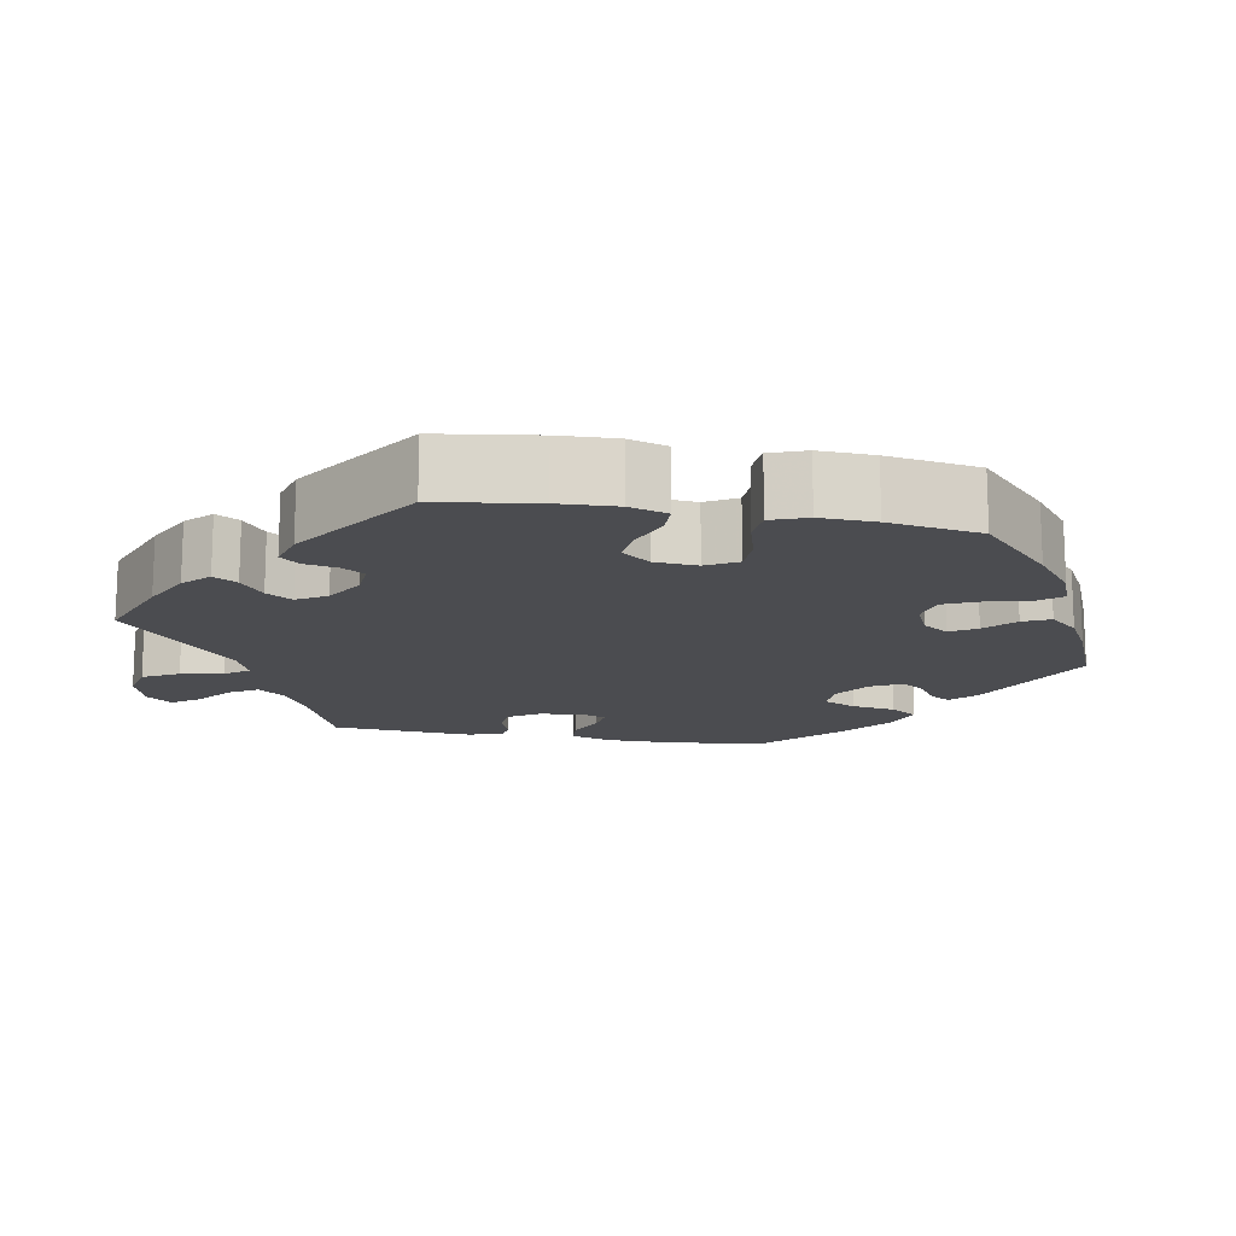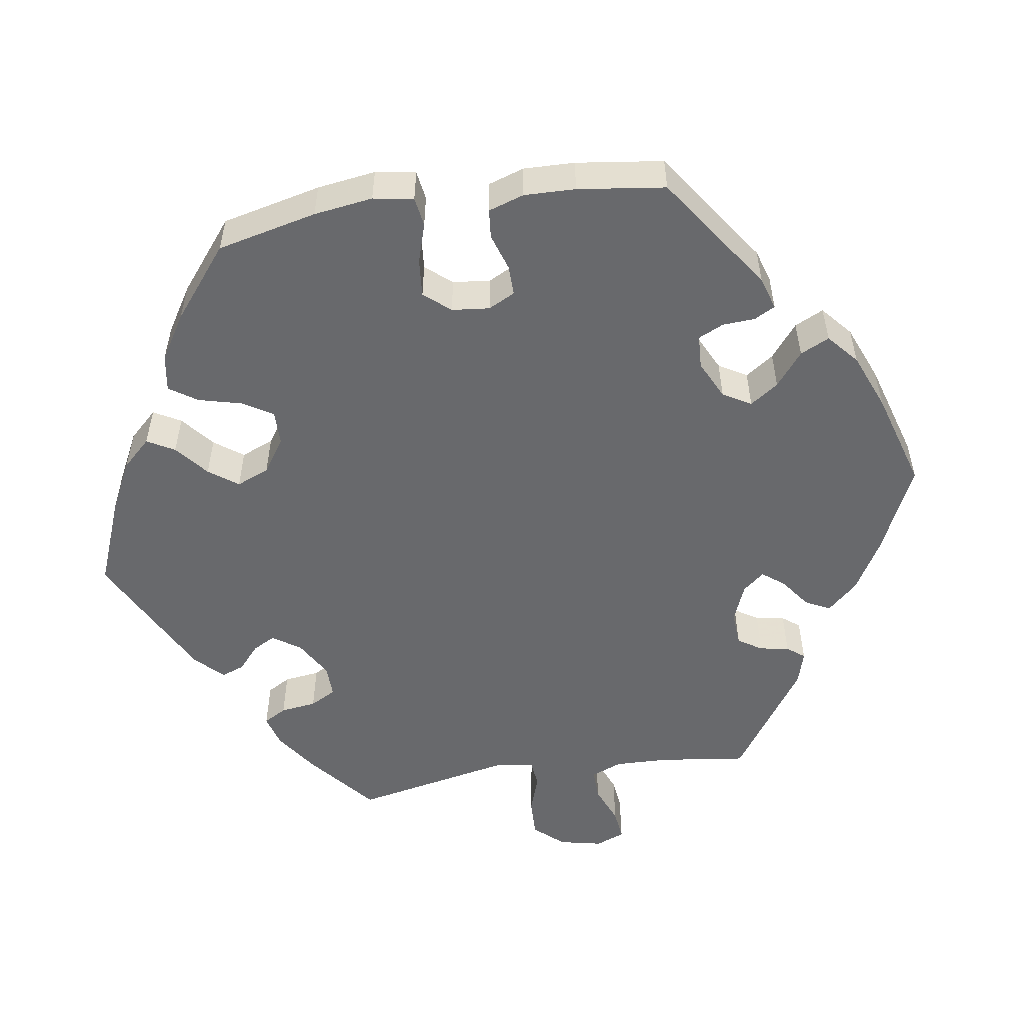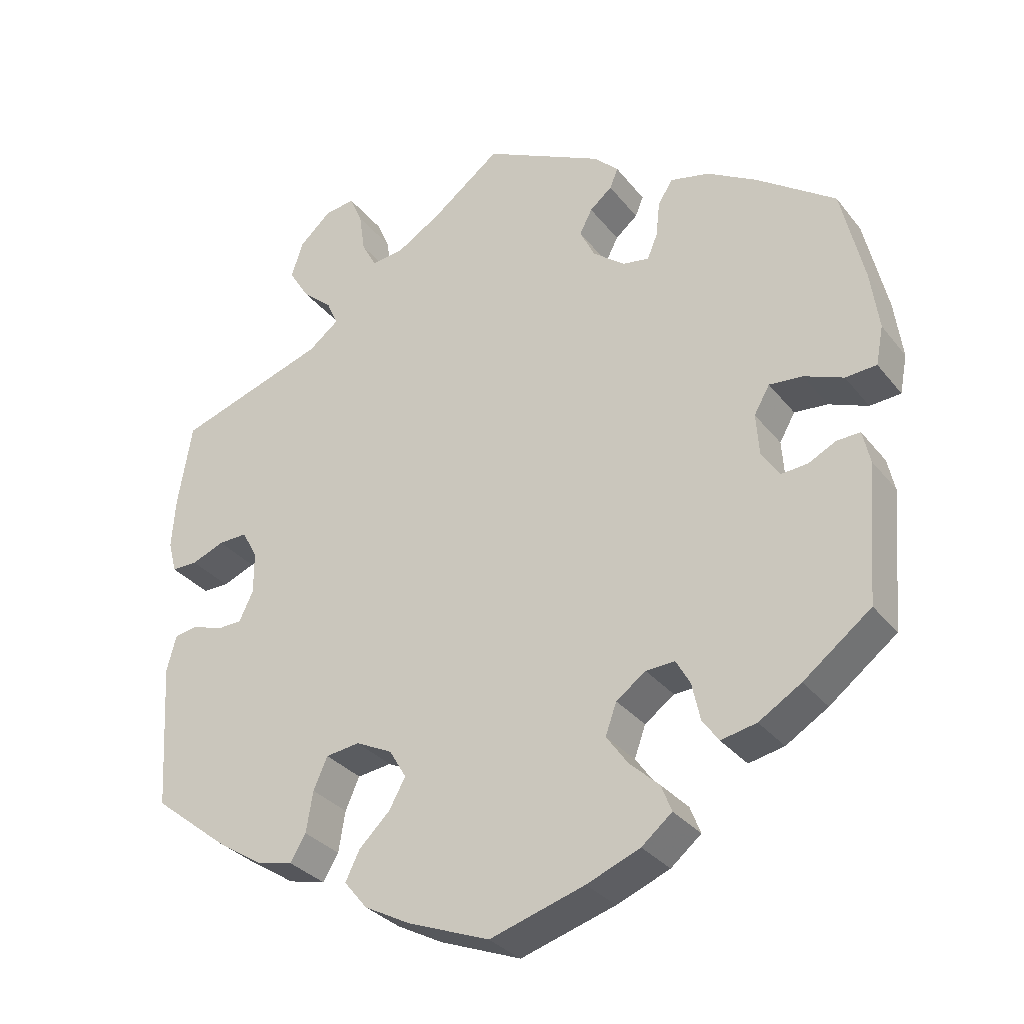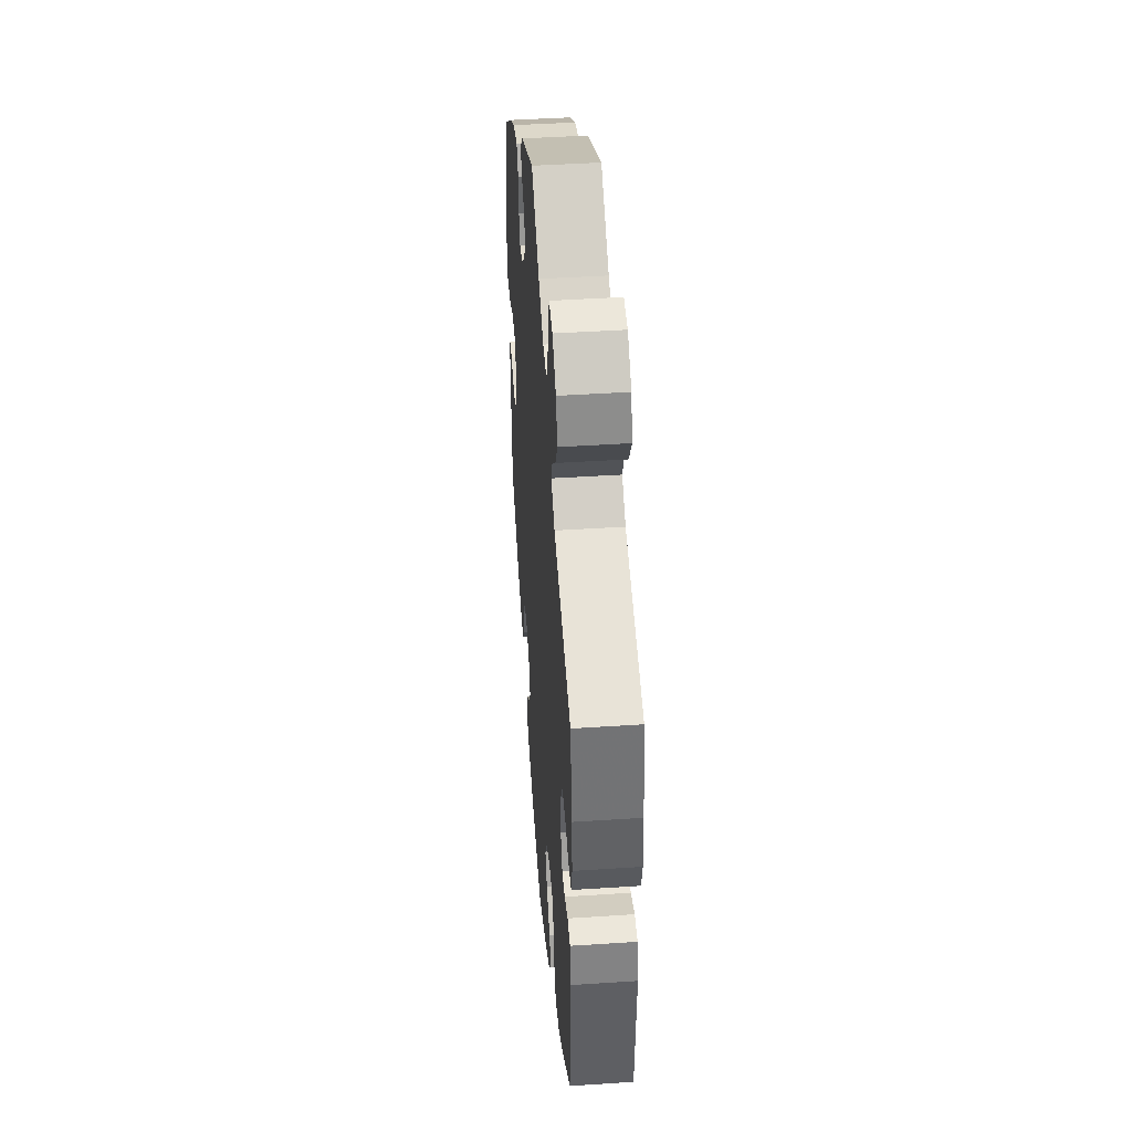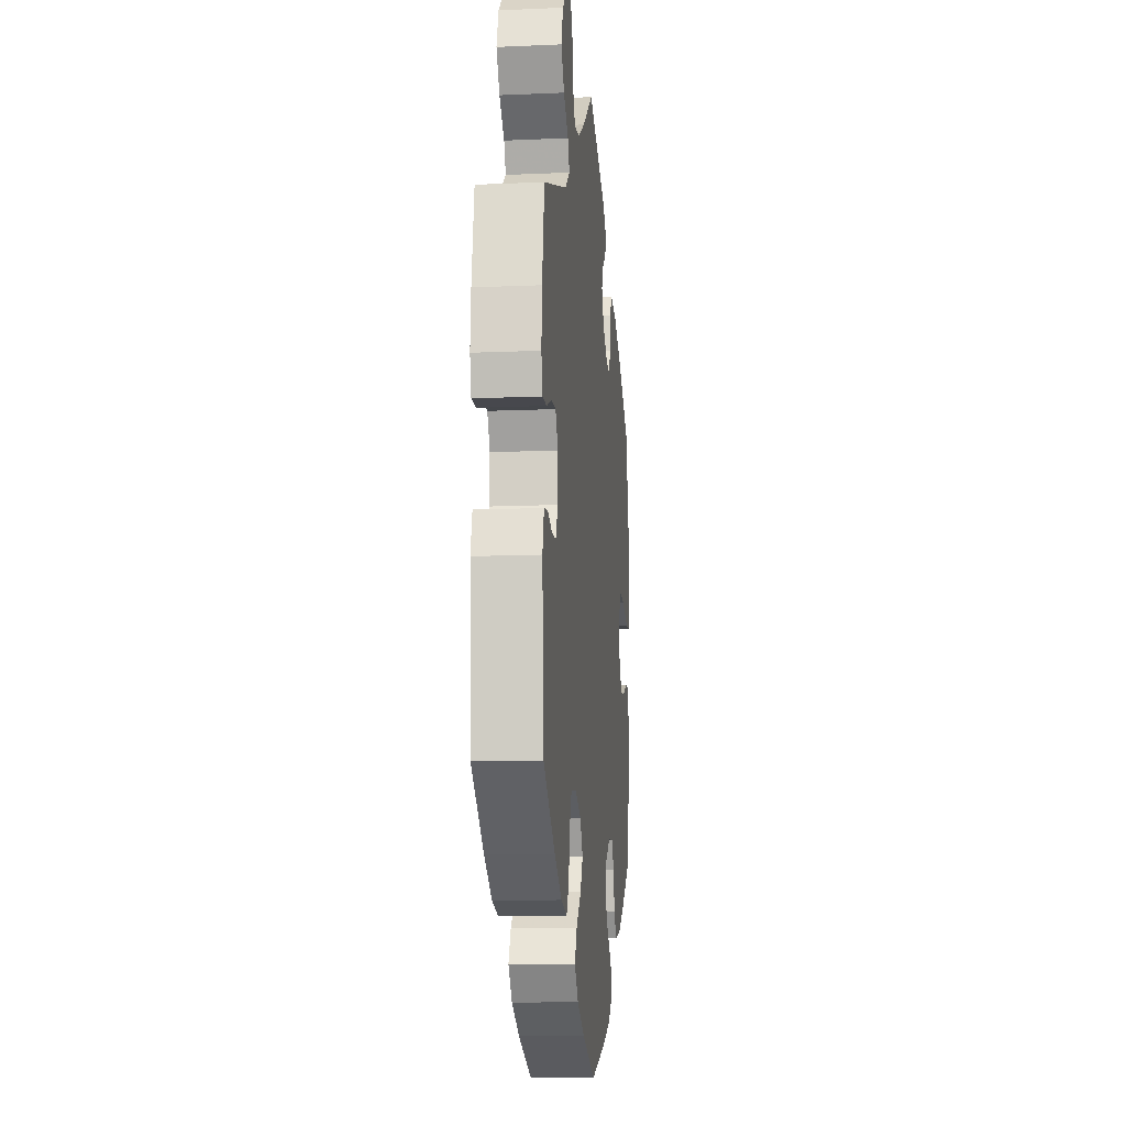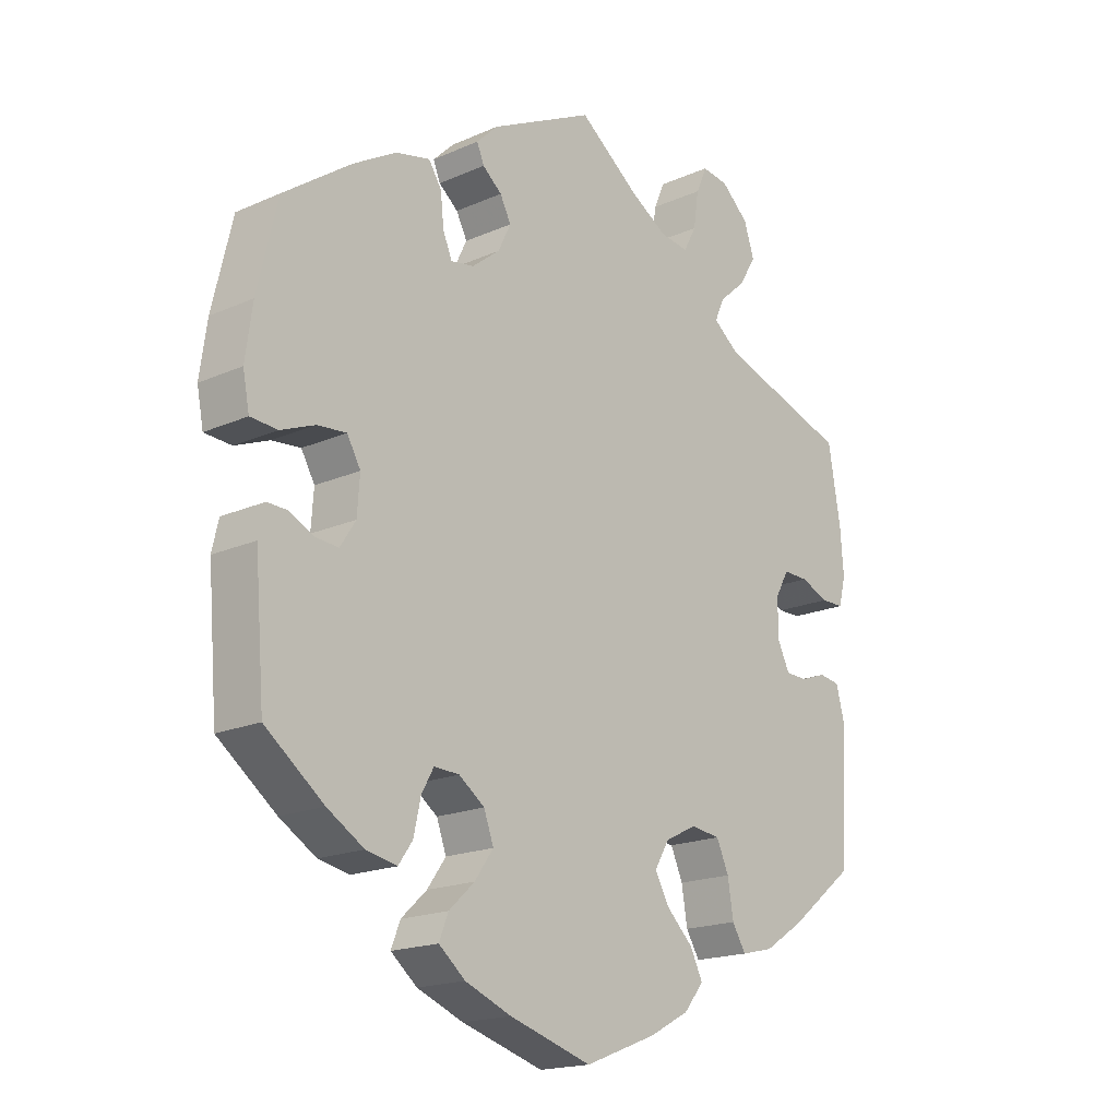
<metadata>
{"format":"obj","ext":"obj","renderer":"f3d","projection":"perspective","resolution":1024,"background":"white","views":[{"elev":-15.2,"azim":139.5,"up":"+Y"},{"elev":-52.8,"azim":-141.2,"up":"+Y"},{"elev":-31.5,"azim":-148.6,"up":"+Z"},{"elev":44.0,"azim":85.6,"up":"+Z"},{"elev":-11.8,"azim":96.0,"up":"+Z"},{"elev":-18.0,"azim":-49.1,"up":"+Z"}]}
</metadata>
<code>
v -0.515 0.07 -0.103
v -0.505 0.07 -0.059
v -0.474 0.07 -0.06
v -0.436 0.07 -0.079
v -0.4 0.07 -0.082
v -0.376 0.07 -0.045
v -0.372 0.07 0.011
v -0.393 0.07 0.048
v -0.438 0.07 0.044
v -0.491 0.07 0.023
v -0.533 0.07 0.026
v -0.543 0.07 0.078
v -0.532 0.07 0.157
v -0.501 0.07 0.288
v -0.395 0.07 0.363
v -0.328 0.07 0.402
v -0.275 0.07 0.414
v -0.255 0.07 0.383
v -0.25 0.07 0.335
v -0.236 0.07 0.301
v -0.2 0.07 0.307
v -0.157 0.07 0.341
v -0.137 0.07 0.382
v -0.154 0.07 0.415
v -0.184 0.07 0.44
v -0.195 0.07 0.467
v -0.162 0.07 0.499
v -0.001 0.07 0.578
v 0.092 0.07 0.507
v 0.151 0.07 0.471
v 0.195 0.07 0.465
v 0.215 0.07 0.502
v 0.223 0.07 0.557
v 0.24 0.07 0.596
v 0.281 0.07 0.59
v 0.324 0.07 0.551
v 0.34 0.07 0.502
v 0.313 0.07 0.458
v 0.272 0.07 0.422
v 0.257 0.07 0.388
v 0.298 0.07 0.356
v 0.5 0.07 0.289
v 0.519 0.07 0.176
v 0.524 0.07 0.108
v 0.513 0.07 0.065
v 0.478 0.07 0.065
v 0.434 0.07 0.083
v 0.395 0.07 0.084
v 0.374 0.07 0.046
v 0.374 0.07 -0.011
v 0.393 0.07 -0.051
v 0.427 0.07 -0.052
v 0.467 0.07 -0.038
v 0.499 0.07 -0.043
v 0.512 0.07 -0.092
v 0.5 0.07 -0.289
v 0.4 0.07 -0.368
v 0.338 0.07 -0.408
v 0.288 0.07 -0.42
v 0.267 0.07 -0.385
v 0.258 0.07 -0.33
v 0.239 0.07 -0.287
v 0.193 0.07 -0.281
v 0.144 0.07 -0.305
v 0.121 0.07 -0.344
v 0.143 0.07 -0.384
v 0.185 0.07 -0.425
v 0.204 0.07 -0.464
v 0.173 0.07 -0.502
v 0.111 0.07 -0.535
v 0 0.07 -0.578
v -0.128 0.07 -0.539
v -0.2 0.07 -0.51
v -0.241 0.07 -0.476
v -0.227 0.07 -0.44
v -0.187 0.07 -0.403
v -0.158 0.07 -0.362
v -0.173 0.07 -0.32
v -0.213 0.07 -0.291
v -0.252 0.07 -0.289
v -0.271 0.07 -0.323
v -0.282 0.07 -0.373
v -0.304 0.07 -0.404
v -0.352 0.07 -0.394
v -0.409 0.07 -0.359
v -0.5 0.07 -0.289
v -0.515 0 -0.103
v -0.505 0 -0.059
v -0.474 0 -0.06
v -0.436 0 -0.079
v -0.4 0 -0.082
v -0.376 0 -0.045
v -0.372 0 0.011
v -0.393 0 0.048
v -0.438 0 0.044
v -0.491 0 0.023
v -0.533 0 0.026
v -0.543 0 0.078
v -0.532 0 0.157
v -0.501 0 0.288
v -0.395 0 0.363
v -0.328 0 0.402
v -0.275 0 0.414
v -0.255 0 0.383
v -0.25 0 0.335
v -0.236 0 0.301
v -0.2 0 0.307
v -0.157 0 0.341
v -0.137 0 0.382
v -0.154 0 0.415
v -0.184 0 0.44
v -0.195 0 0.467
v -0.162 0 0.499
v -0.001 0 0.578
v 0.092 0 0.507
v 0.151 0 0.471
v 0.195 0 0.465
v 0.215 0 0.502
v 0.223 0 0.557
v 0.24 0 0.596
v 0.281 0 0.59
v 0.324 0 0.551
v 0.34 0 0.502
v 0.313 0 0.458
v 0.272 0 0.422
v 0.257 0 0.388
v 0.298 0 0.356
v 0.5 0 0.289
v 0.519 0 0.176
v 0.524 0 0.108
v 0.513 0 0.065
v 0.478 0 0.065
v 0.434 0 0.083
v 0.395 0 0.084
v 0.374 0 0.046
v 0.374 0 -0.011
v 0.393 0 -0.051
v 0.427 0 -0.052
v 0.467 0 -0.038
v 0.499 0 -0.043
v 0.512 0 -0.092
v 0.5 0 -0.289
v 0.4 0 -0.368
v 0.338 0 -0.408
v 0.288 0 -0.42
v 0.267 0 -0.385
v 0.258 0 -0.33
v 0.239 0 -0.287
v 0.193 0 -0.281
v 0.144 0 -0.305
v 0.121 0 -0.344
v 0.143 0 -0.384
v 0.185 0 -0.425
v 0.204 0 -0.464
v 0.173 0 -0.502
v 0.111 0 -0.535
v 0 0 -0.578
v -0.128 0 -0.539
v -0.2 0 -0.51
v -0.241 0 -0.476
v -0.227 0 -0.44
v -0.187 0 -0.403
v -0.158 0 -0.362
v -0.173 0 -0.32
v -0.213 0 -0.291
v -0.252 0 -0.289
v -0.271 0 -0.323
v -0.282 0 -0.373
v -0.304 0 -0.404
v -0.352 0 -0.394
v -0.409 0 -0.359
v -0.5 0 -0.289
f 81 82 83 84
f 80 81 84 85
f 73 74 75 76
f 73 76 77
f 72 73 77
f 71 72 77
f 70 71 77 78
f 66 67 68 69
f 65 66 69 70
f 58 59 60 61
f 58 61 62
f 57 58 62
f 56 57 62
f 55 56 62 63
f 52 53 54 55
f 51 52 55 63
f 44 45 46 47
f 44 47 48
f 41 42 43 44
f 40 41 44 48
f 36 37 38 39
f 36 39 40
f 35 36 40
f 32 33 34 35
f 31 32 35 40
f 30 31 40 48
f 26 27 28 29
f 24 25 26 29
f 23 24 29 30
f 22 23 30 48
f 16 17 18 19
f 16 19 20
f 15 16 20
f 14 15 20
f 13 14 20
f 12 13 20 21
f 9 10 11 12
f 8 9 12 21
f 1 2 3 4
f 1 4 5
f 80 85 86 1
f 65 70 78
f 64 65 78 79
f 50 51 63 64
f 49 50 64 79
f 7 8 21 22
f 6 7 22 48
f 5 6 48 49
f 49 79 80
f 1 5 49 80
f 170 169 168 167
f 171 170 167 166
f 162 161 160 159
f 163 162 159
f 163 159 158
f 163 158 157
f 164 163 157 156
f 155 154 153 152
f 156 155 152 151
f 147 146 145 144
f 148 147 144
f 148 144 143
f 148 143 142
f 149 148 142 141
f 141 140 139 138
f 149 141 138 137
f 133 132 131 130
f 134 133 130
f 130 129 128 127
f 134 130 127 126
f 125 124 123 122
f 126 125 122
f 126 122 121
f 121 120 119 118
f 126 121 118 117
f 134 126 117 116
f 115 114 113 112
f 115 112 111 110
f 116 115 110 109
f 134 116 109 108
f 105 104 103 102
f 106 105 102
f 106 102 101
f 106 101 100
f 106 100 99
f 107 106 99 98
f 98 97 96 95
f 107 98 95 94
f 90 89 88 87
f 91 90 87
f 87 172 171 166
f 164 156 151
f 165 164 151 150
f 150 149 137 136
f 165 150 136 135
f 108 107 94 93
f 134 108 93 92
f 135 134 92 91
f 166 165 135
f 166 135 91 87
f 1 87 88 2
f 2 88 89 3
f 3 89 90 4
f 4 90 91 5
f 5 91 92 6
f 6 92 93 7
f 7 93 94 8
f 8 94 95 9
f 9 95 96 10
f 10 96 97 11
f 11 97 98 12
f 12 98 99 13
f 13 99 100 14
f 14 100 101 15
f 15 101 102 16
f 16 102 103 17
f 17 103 104 18
f 18 104 105 19
f 19 105 106 20
f 20 106 107 21
f 21 107 108 22
f 22 108 109 23
f 23 109 110 24
f 24 110 111 25
f 25 111 112 26
f 26 112 113 27
f 27 113 114 28
f 28 114 115 29
f 29 115 116 30
f 30 116 117 31
f 31 117 118 32
f 32 118 119 33
f 33 119 120 34
f 34 120 121 35
f 35 121 122 36
f 36 122 123 37
f 37 123 124 38
f 38 124 125 39
f 39 125 126 40
f 40 126 127 41
f 41 127 128 42
f 42 128 129 43
f 43 129 130 44
f 44 130 131 45
f 45 131 132 46
f 46 132 133 47
f 47 133 134 48
f 48 134 135 49
f 49 135 136 50
f 50 136 137 51
f 51 137 138 52
f 52 138 139 53
f 53 139 140 54
f 54 140 141 55
f 55 141 142 56
f 56 142 143 57
f 57 143 144 58
f 58 144 145 59
f 59 145 146 60
f 60 146 147 61
f 61 147 148 62
f 62 148 149 63
f 63 149 150 64
f 64 150 151 65
f 65 151 152 66
f 66 152 153 67
f 67 153 154 68
f 68 154 155 69
f 69 155 156 70
f 70 156 157 71
f 71 157 158 72
f 72 158 159 73
f 73 159 160 74
f 74 160 161 75
f 75 161 162 76
f 76 162 163 77
f 77 163 164 78
f 78 164 165 79
f 79 165 166 80
f 80 166 167 81
f 81 167 168 82
f 82 168 169 83
f 83 169 170 84
f 84 170 171 85
f 85 171 172 86
f 86 172 87 1

</code>
